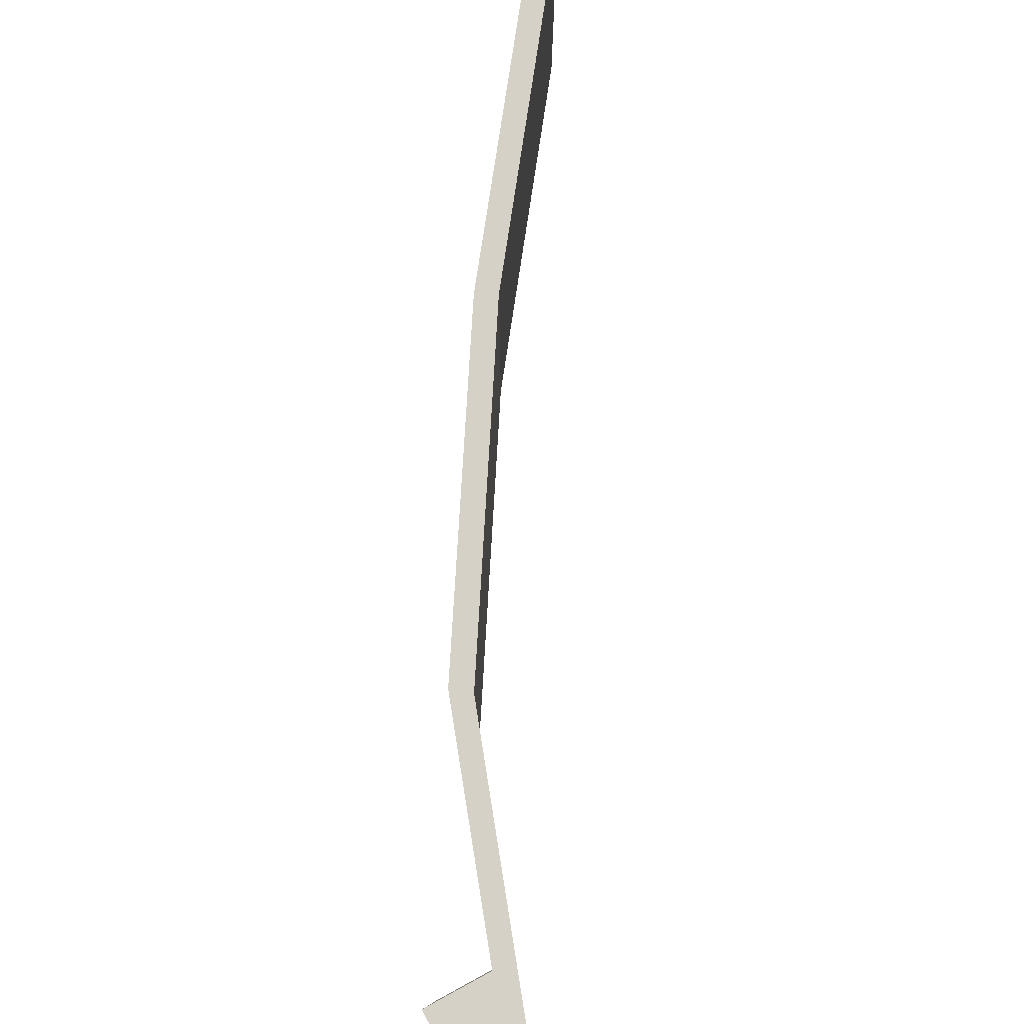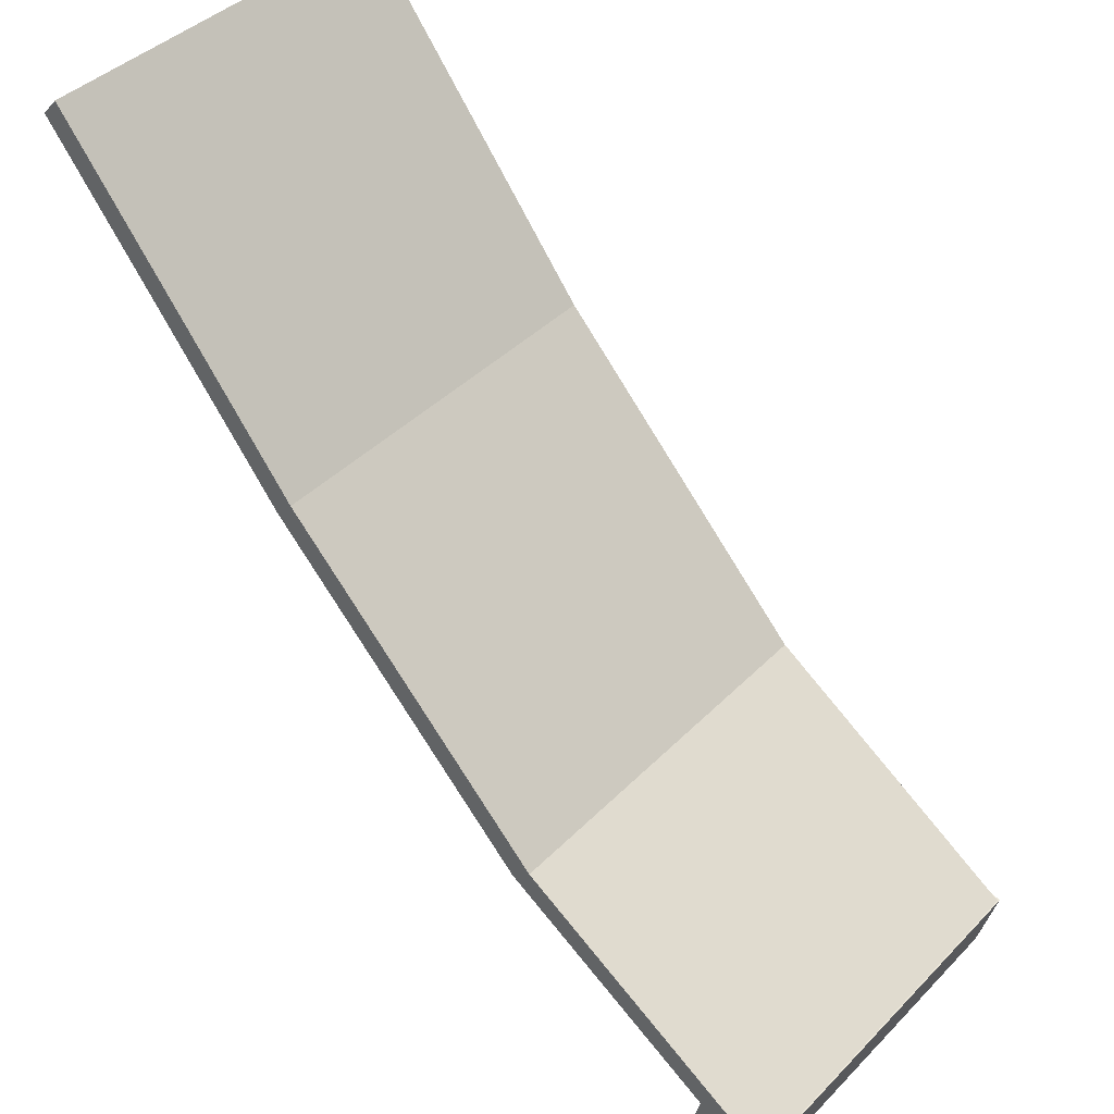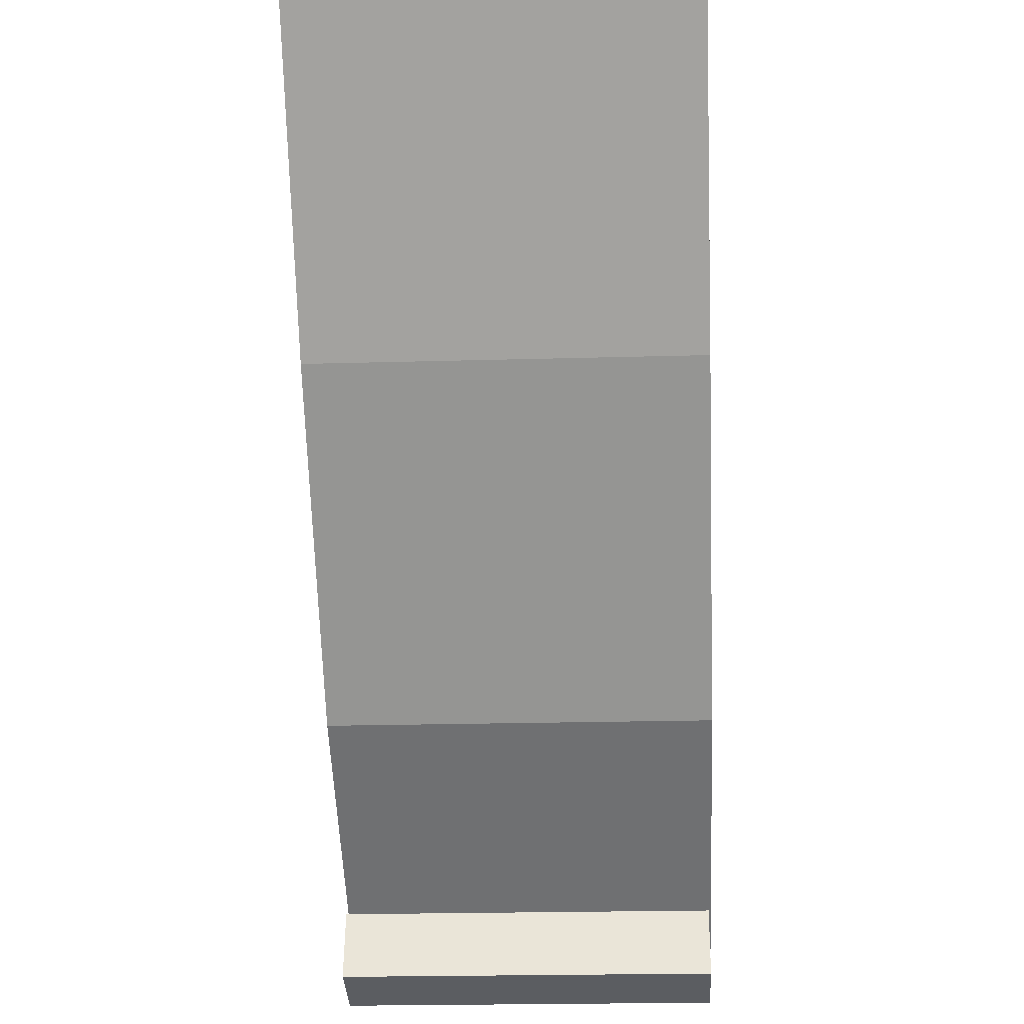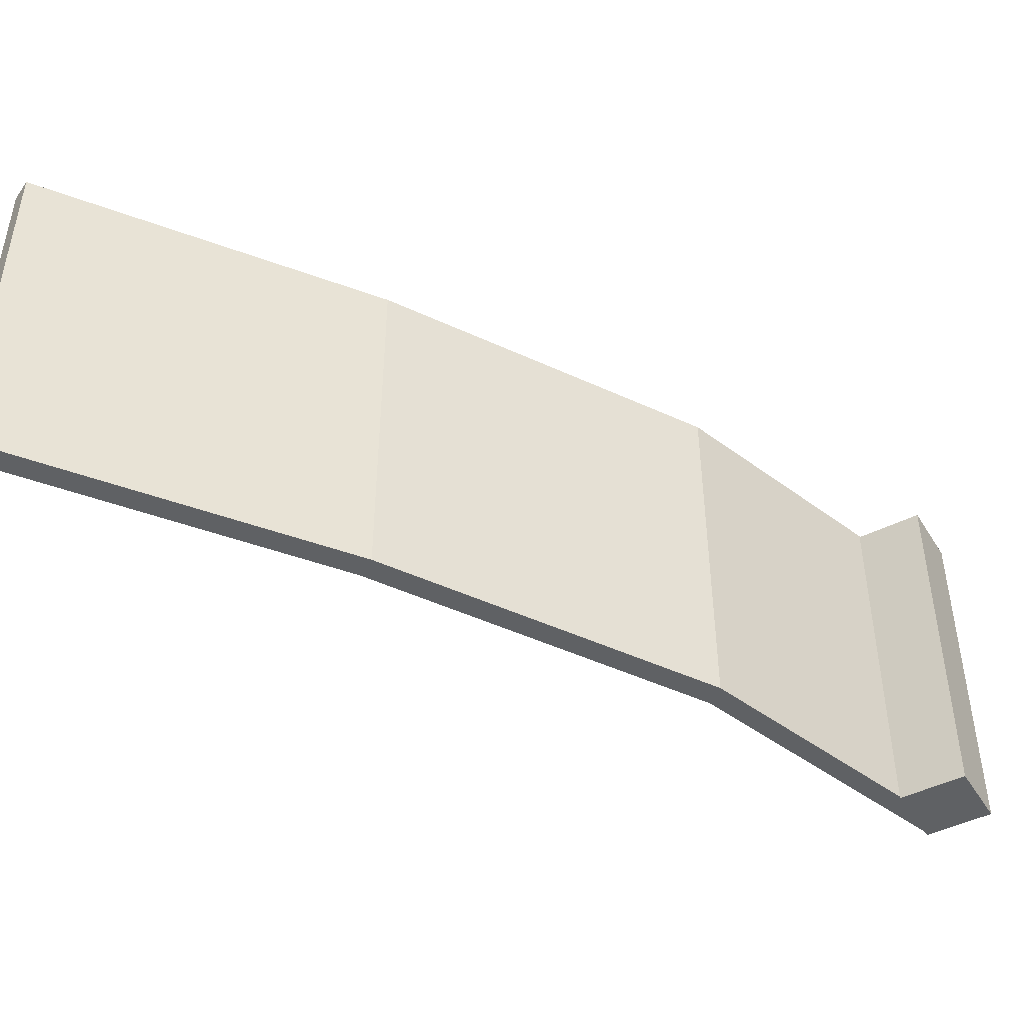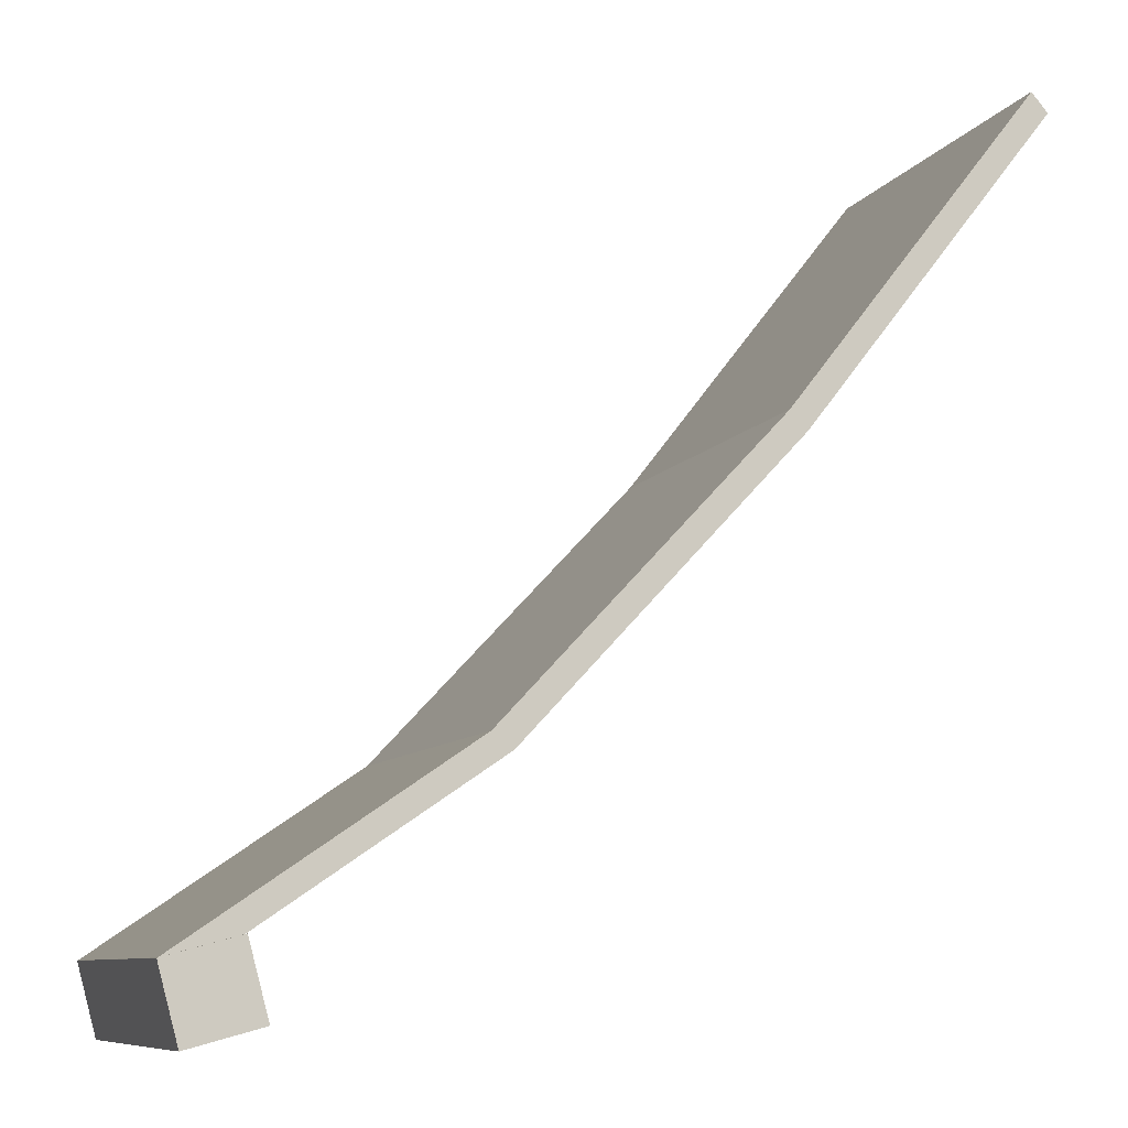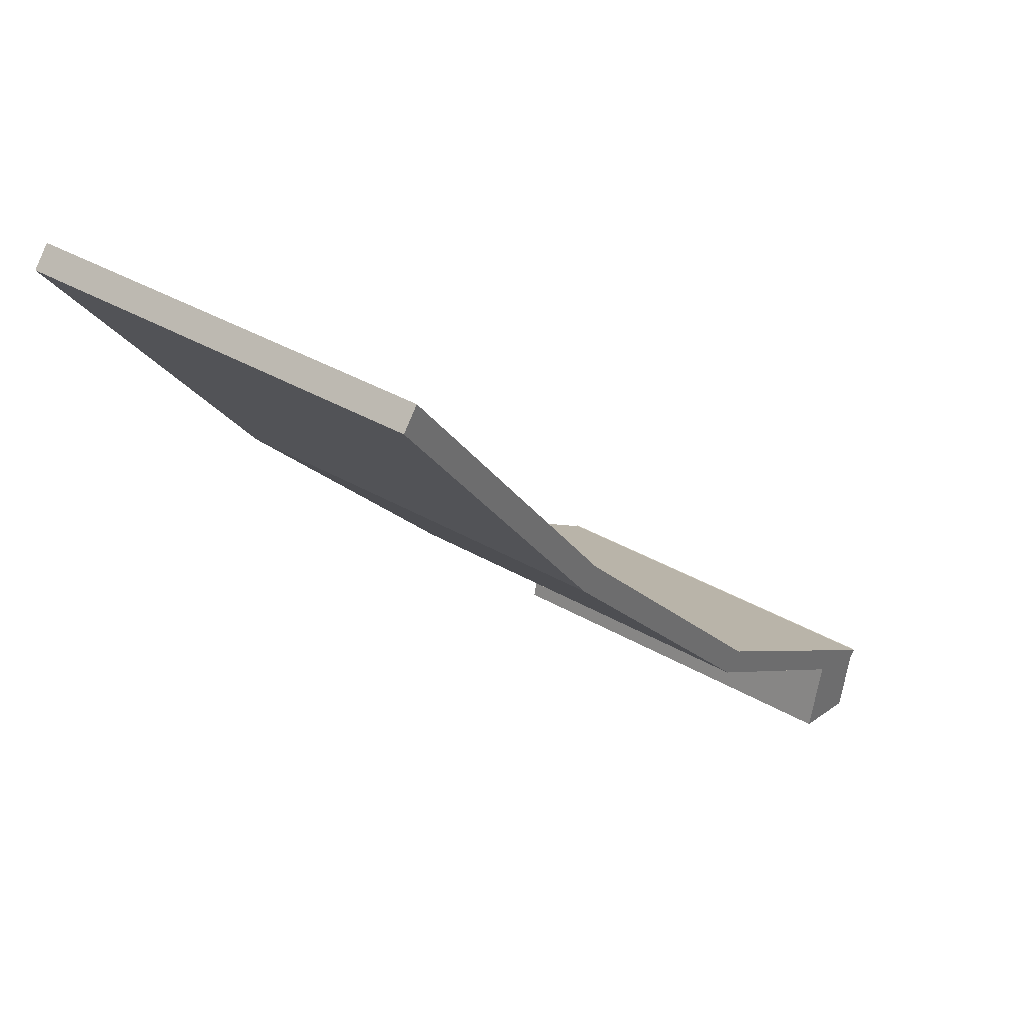
<metadata>
{"format":"obj","ext":"obj","renderer":"f3d","projection":"perspective","resolution":1024,"background":"white","views":[{"elev":79.0,"azim":46.6,"up":"+Z"},{"elev":40.9,"azim":39.5,"up":"+Y"},{"elev":-20.9,"azim":-87.0,"up":"+Y"},{"elev":-45.8,"azim":-75.0,"up":"+Z"},{"elev":-8.9,"azim":160.8,"up":"+Y"},{"elev":37.4,"azim":-53.3,"up":"+Y"}]}
</metadata>
<code>
o plane
v 1 0 1
v 1 0 0
v -1 2 1
v -1 2 0
v -0.375 1.2 0
v -0.375 1.2 1
v 0.3125 0.4688 0
v 0.3125 0.4688 1
v 0.9441 -0.03393 0
v 0.2617 0.4304 1
v 0.2617 0.4304 0
v 0.9441 -0.03393 1
v -0.4187 1.155 1
v -0.4187 1.155 0
v -1.042 1.953 1
v -1.042 1.953 0
f 14 13 15 16
f 11 10 13 14
f 10 11 9 12
f 3 6 5 4
f 2 7 8 1
f 6 8 7 5
f 2 9 11 7
f 8 10 12 1
f 1 12 9 2
f 6 13 10 8
f 7 11 14 5
f 3 15 13 6
f 5 14 16 4
f 4 16 15 3
o cube
v 0.9533 -0.1811 -0.00625
v 0.7722 -0.1326 -0.00625
v 0.8208 0.04852 -0.00625
v 1.002 -8.665e-06 -0.00625
v 0.9533 -0.1811 0.9937
v 1.002 -8.665e-06 0.9937
v 0.7722 -0.1326 0.9937
v 0.8208 0.04852 0.9937
f 17 18 19 20
f 21 17 20 22
f 23 21 22 24
f 18 23 24 19
f 24 22 20 19
f 18 17 21 23

</code>
